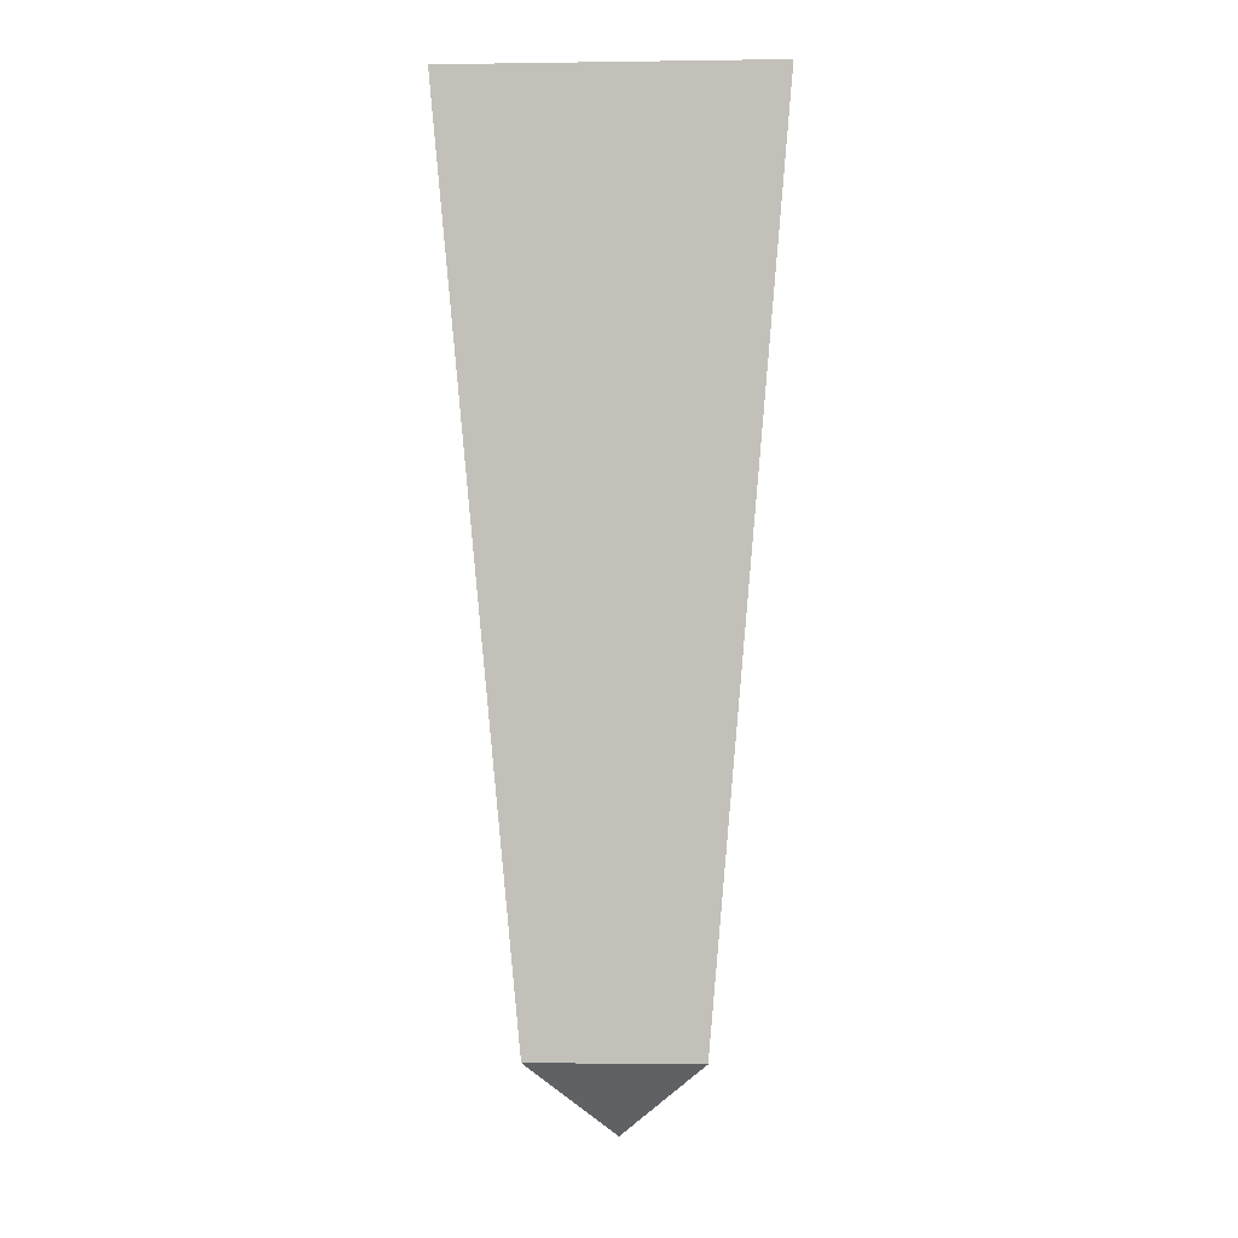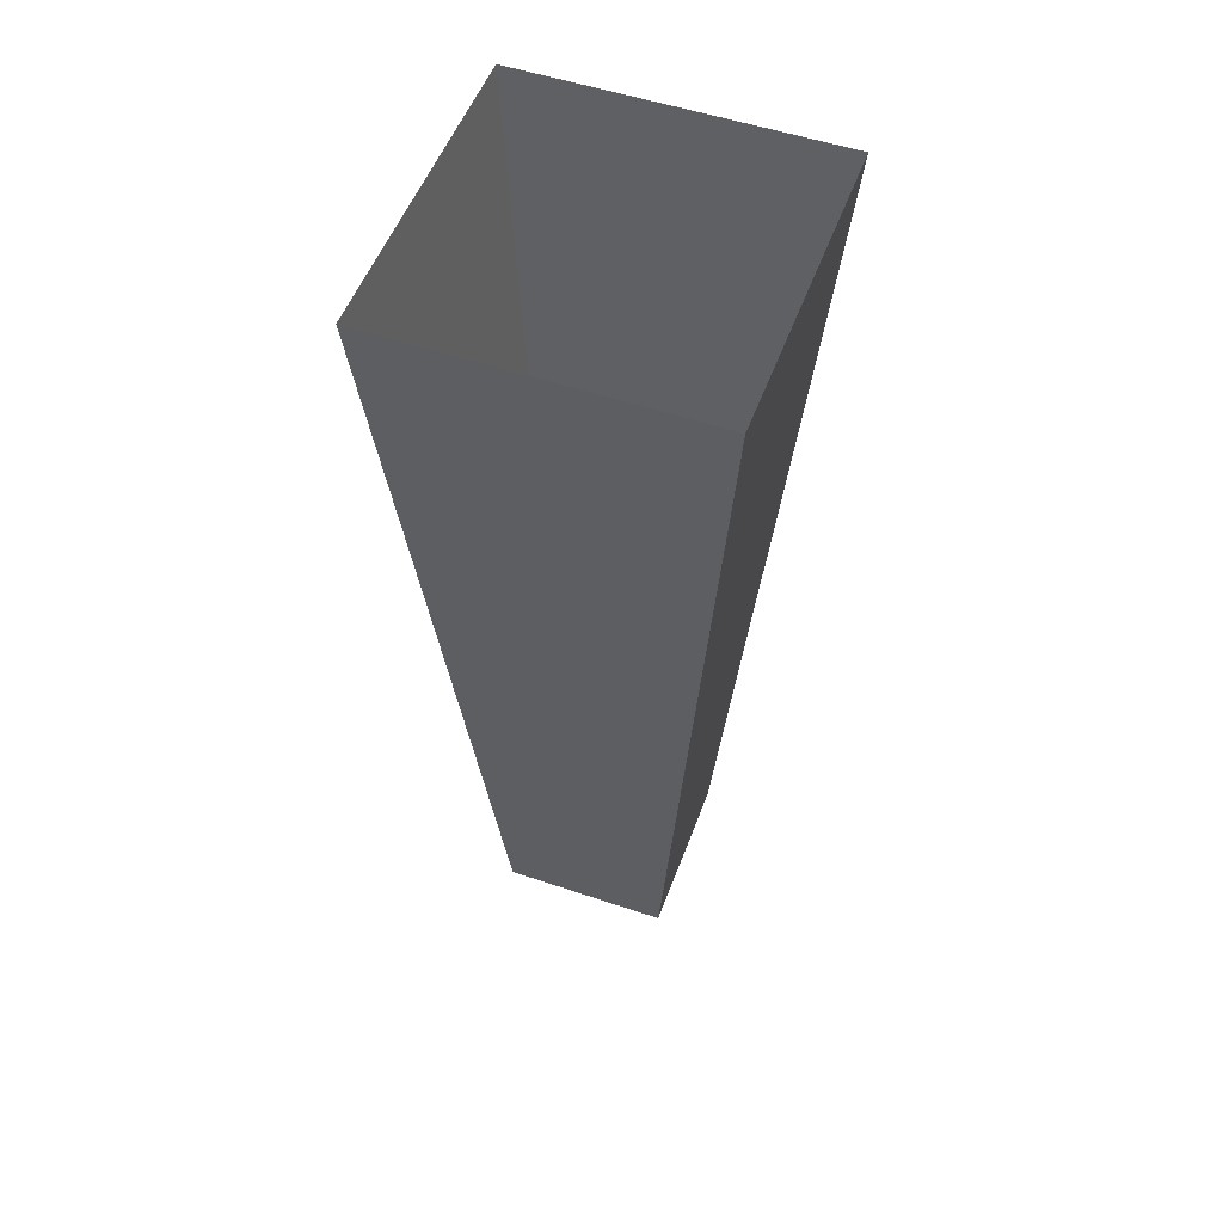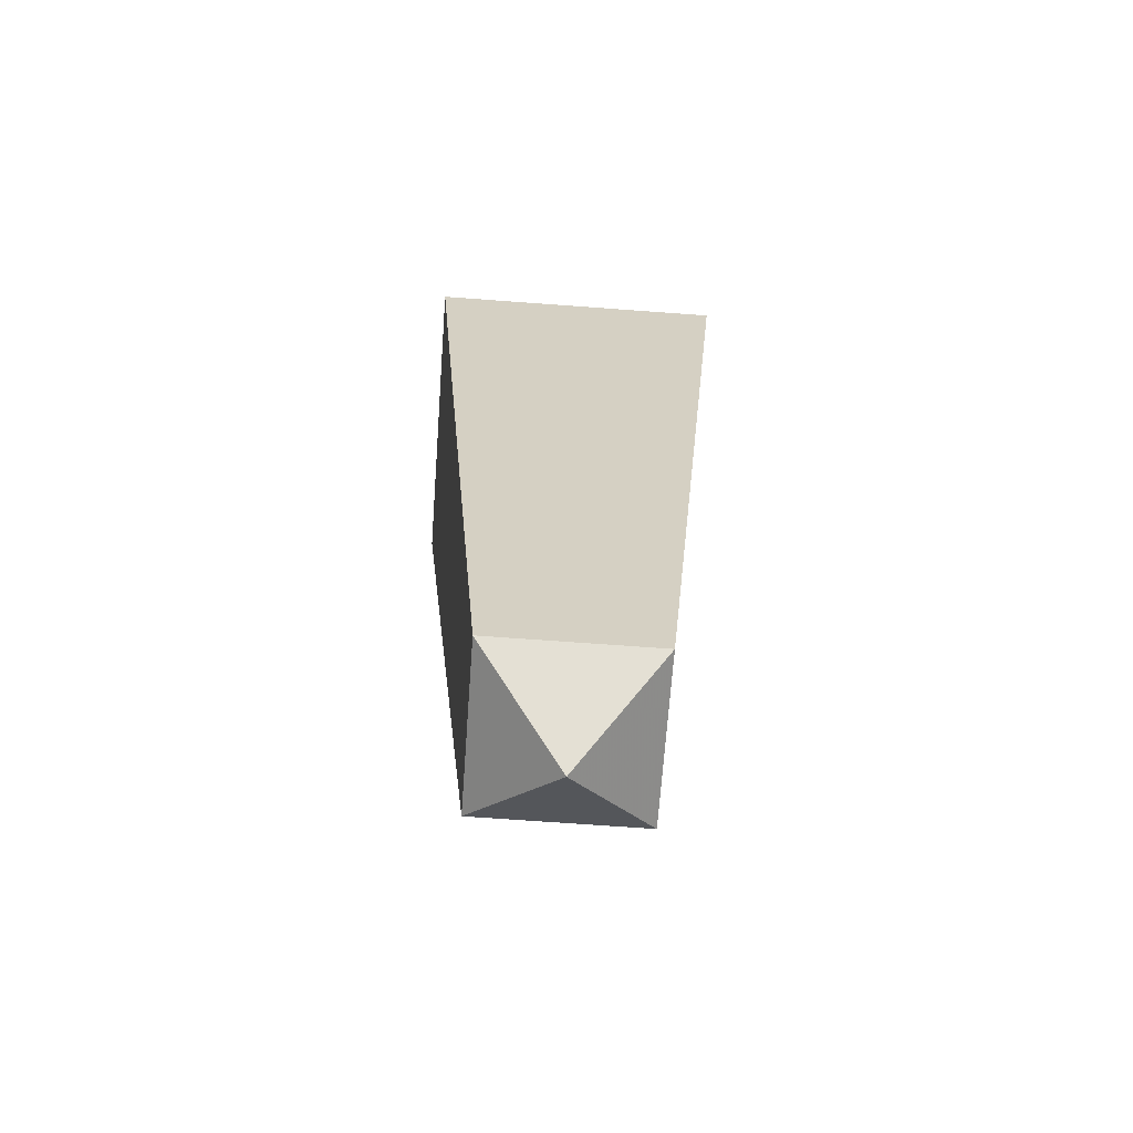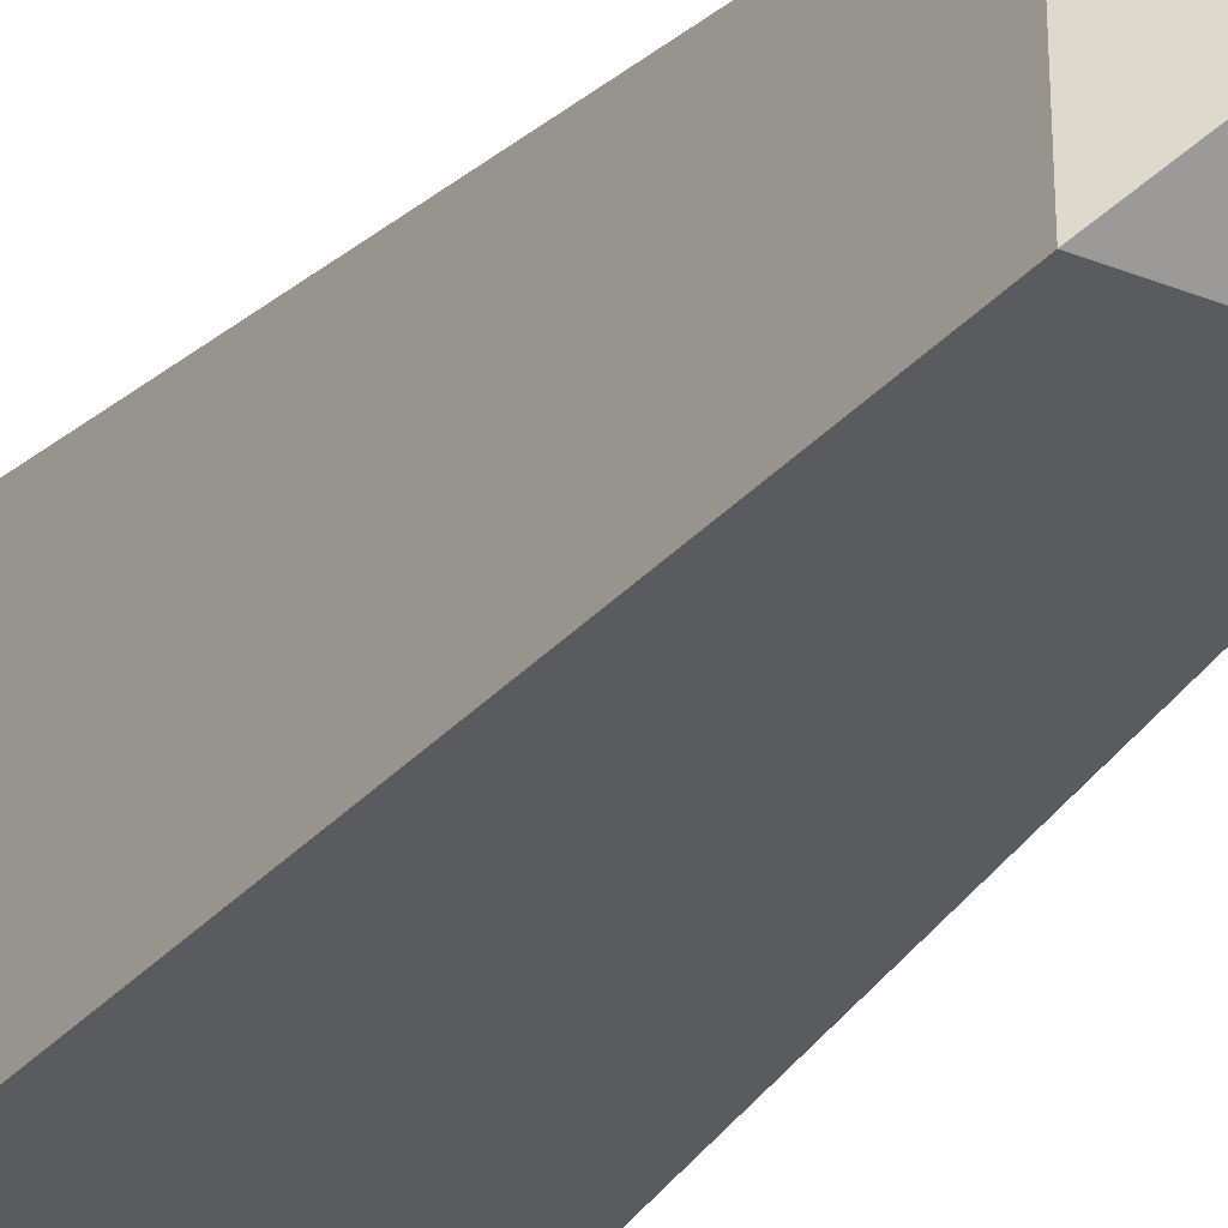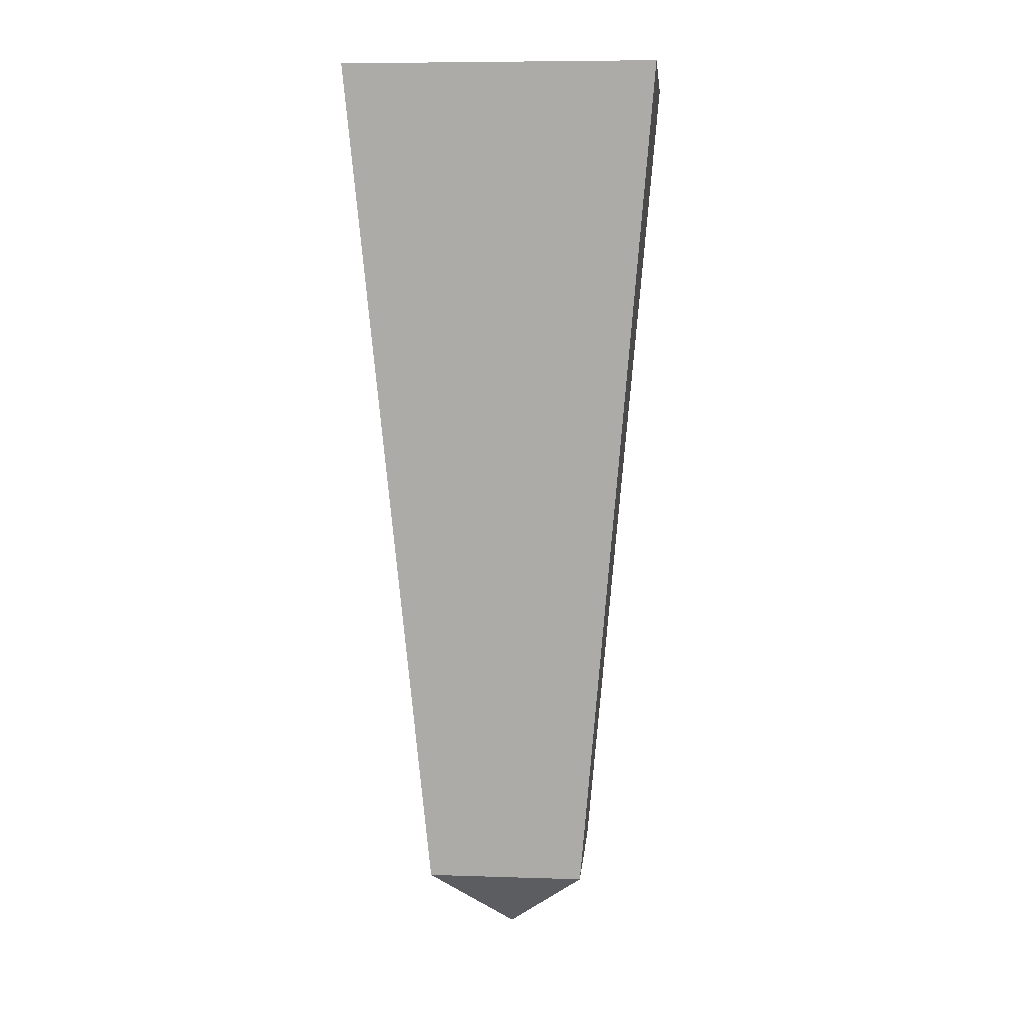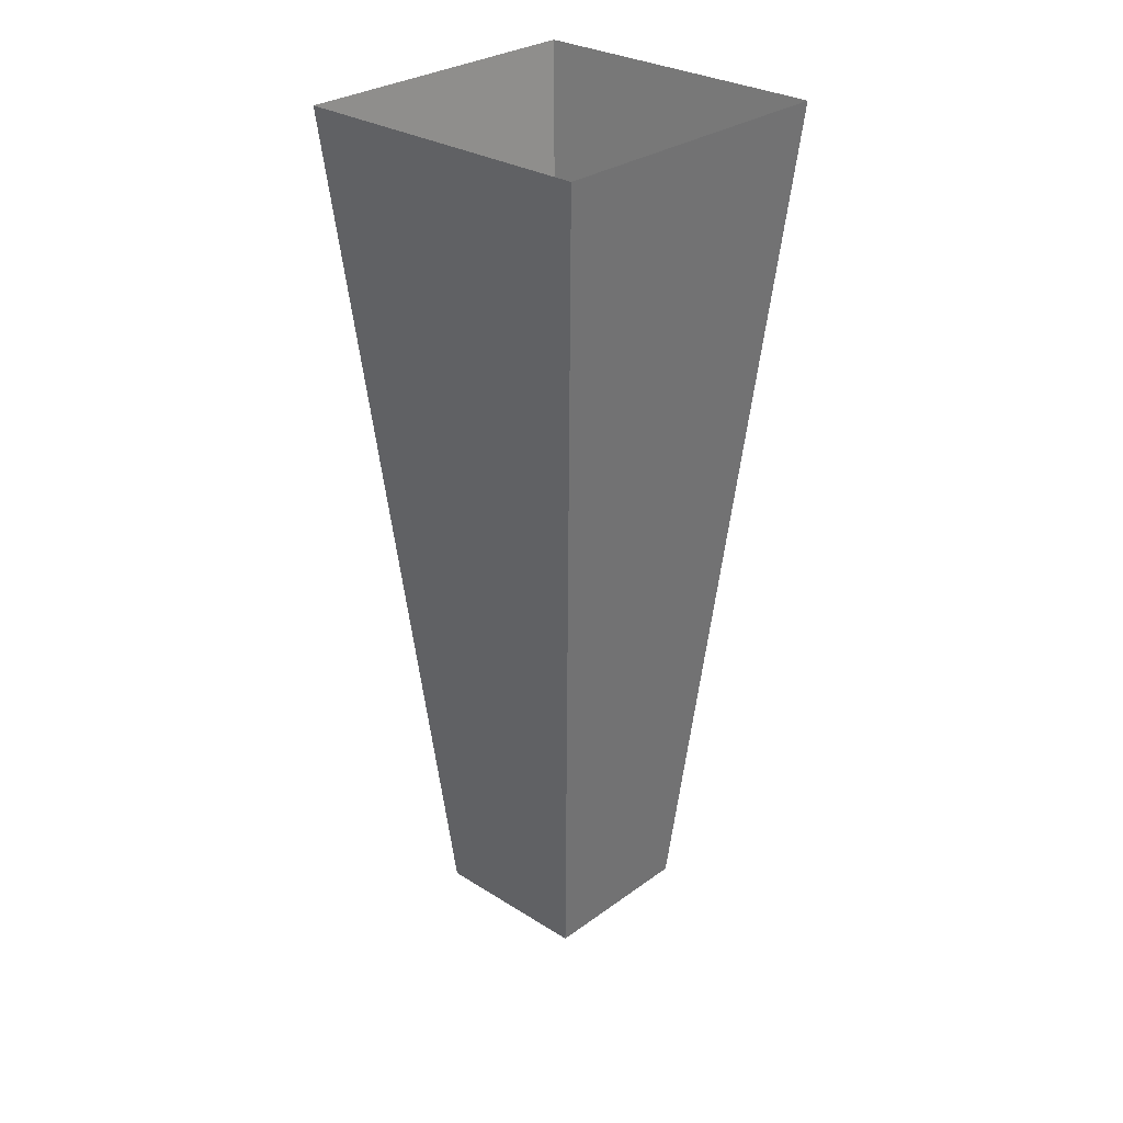
<metadata>
{"format":"obj","ext":"obj","renderer":"f3d","projection":"perspective","resolution":1024,"background":"white","views":[{"elev":-2.6,"azim":92.8,"up":"+Y"},{"elev":52.8,"azim":-160.0,"up":"+Y"},{"elev":-69.5,"azim":-4.2,"up":"+Y"},{"elev":-28.4,"azim":-30.9,"up":"+Z"},{"elev":7.6,"azim":95.2,"up":"+Y"},{"elev":29.1,"azim":-137.0,"up":"+Y"}]}
</metadata>
<code>
o object/obelisk/base
v -25 -264 -25
v 25 -264 -25
v 0 -288 0
v -25 -264 25
v -48 0 -48
v 48 0 -48
v 48 0 48
v 25 -264 25
v -48 0 48
f 1 2 3
f 1 3 4
f 1 4 5
f 1 5 6
f 1 6 2
f 2 6 7
f 2 7 8
f 2 8 3
f 3 8 4
f 4 8 9
f 4 9 5
f 9 8 7

</code>
